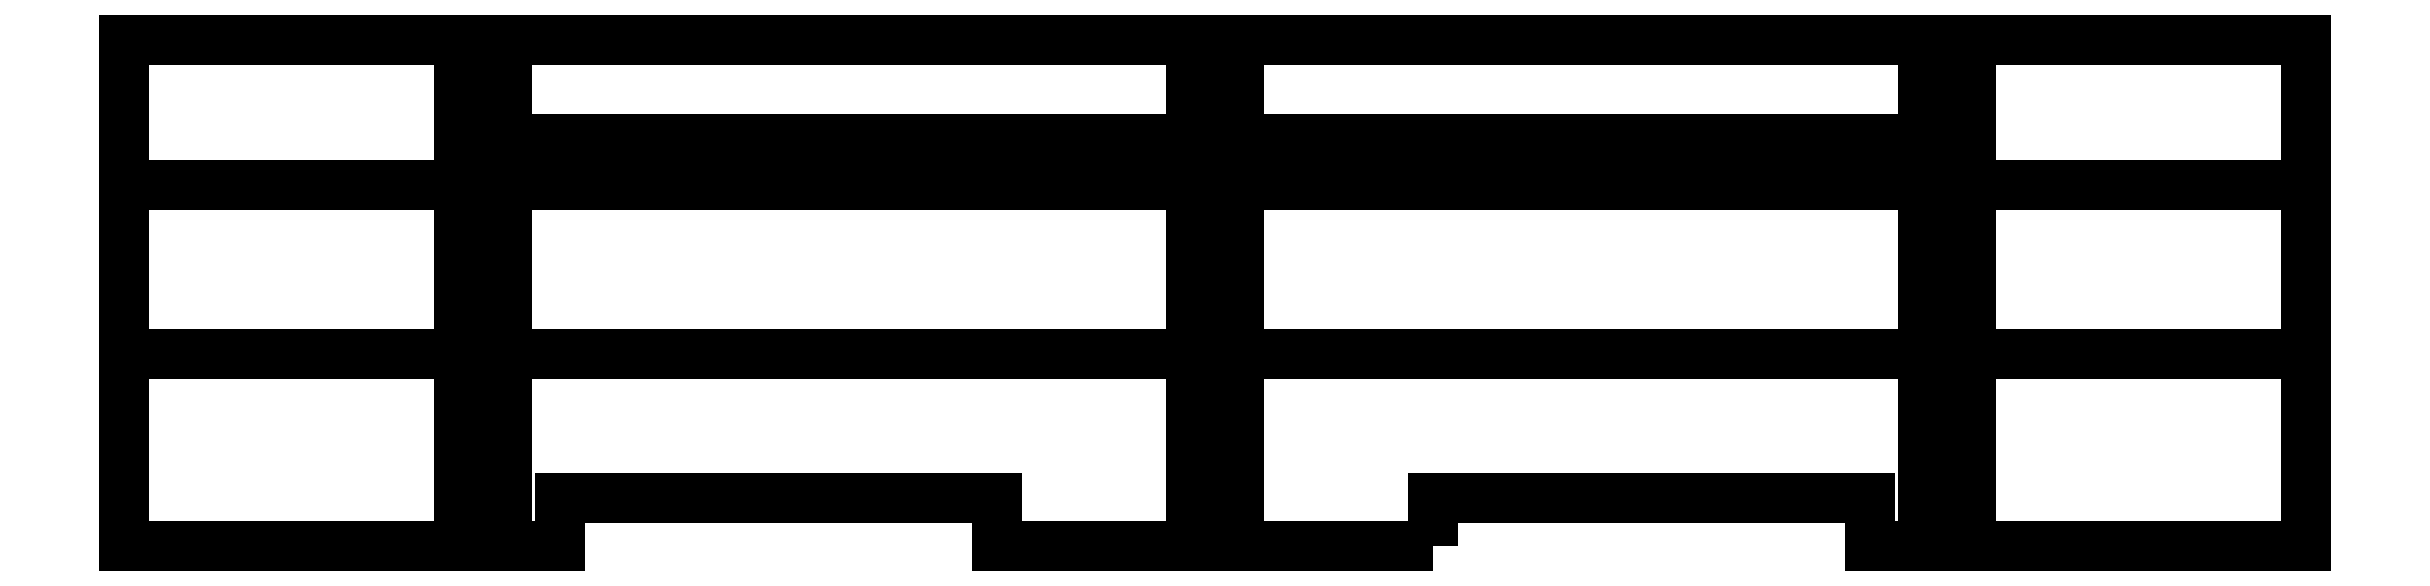
<metadata>
{"format":"dxf","ext":"dxf","renderer":"ezdxf+matplotlib","layout":"modelspace","background":"white","min_lineweight":24,"dpi":150}
</metadata>
<code>
0
SECTION
2
ENTITIES
0
LWPOLYLINE
8
0
90
12
70
1
43
0
10
414
20
-15
10
414
20
2.22e-15
10
552
20
2.22e-15
10
552
20
-15
10
690
20
-15
10
690
20
145
10
-3.868e-09
20
145
10
-3.868e-09
20
-15
10
138
20
-15
10
138
20
2.22e-15
10
276
20
2.22e-15
10
276
20
-15
0
LINE
8
0
10
106
20
-15
30
0
11
121.1
21
-15
31
0
0
LINE
8
0
10
121.1
20
-15
30
0
11
121.1
21
141.8
31
0
0
LINE
8
0
10
121.1
20
141.8
30
0
11
106
21
141.8
31
0
0
LINE
8
0
10
106
20
141.8
30
0
11
106
21
-15
31
0
0
LINE
8
0
10
337.4
20
-15
30
0
11
352.5
21
-15
31
0
0
LINE
8
0
10
352.5
20
-15
30
0
11
352.5
21
141.8
31
0
0
LINE
8
0
10
352.5
20
141.8
30
0
11
337.4
21
141.8
31
0
0
LINE
8
0
10
337.4
20
141.8
30
0
11
337.4
21
-15
31
0
0
LINE
8
0
10
568.9
20
-15
30
0
11
584
21
-15
31
0
0
LINE
8
0
10
584
20
-15
30
0
11
584
21
141.8
31
0
0
LINE
8
0
10
584
20
141.8
30
0
11
568.9
21
141.8
31
0
0
LINE
8
0
10
568.9
20
141.8
30
0
11
568.9
21
-15
31
0
0
LINE
8
0
10
121.1
20
113.7
30
0
11
337.4
21
113.7
31
0
0
LINE
8
0
10
352.5
20
113.7
30
0
11
568.9
21
113.7
31
0
0
LWPOLYLINE
8
0
90
4
70
1
43
0
10
-3.868e-09
20
99.22
10
690
20
99.22
10
690
20
45.78
10
-3.868e-09
20
45.78
0
LINE
8
0
10
690
20
72.5
30
0
11
690
21
65
31
0
0
ENDSEC
0
EOF

</code>
